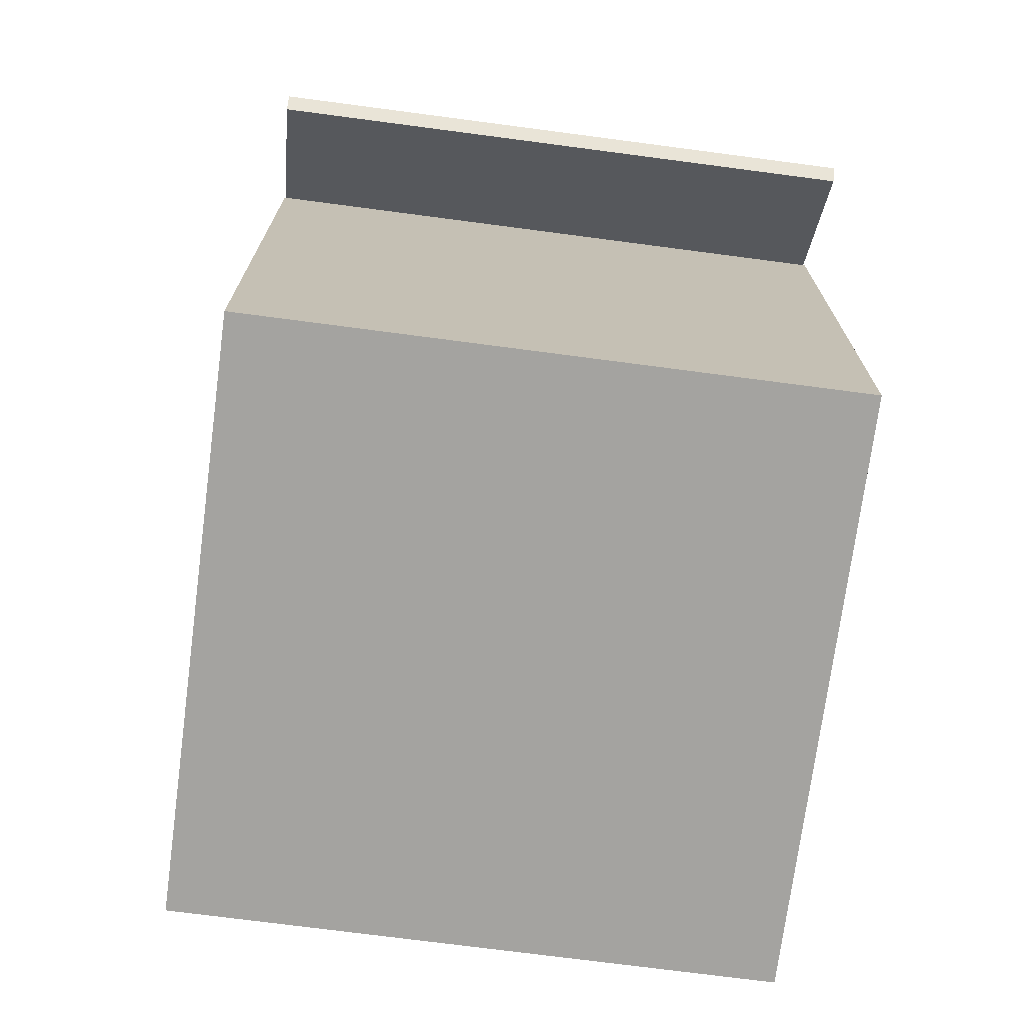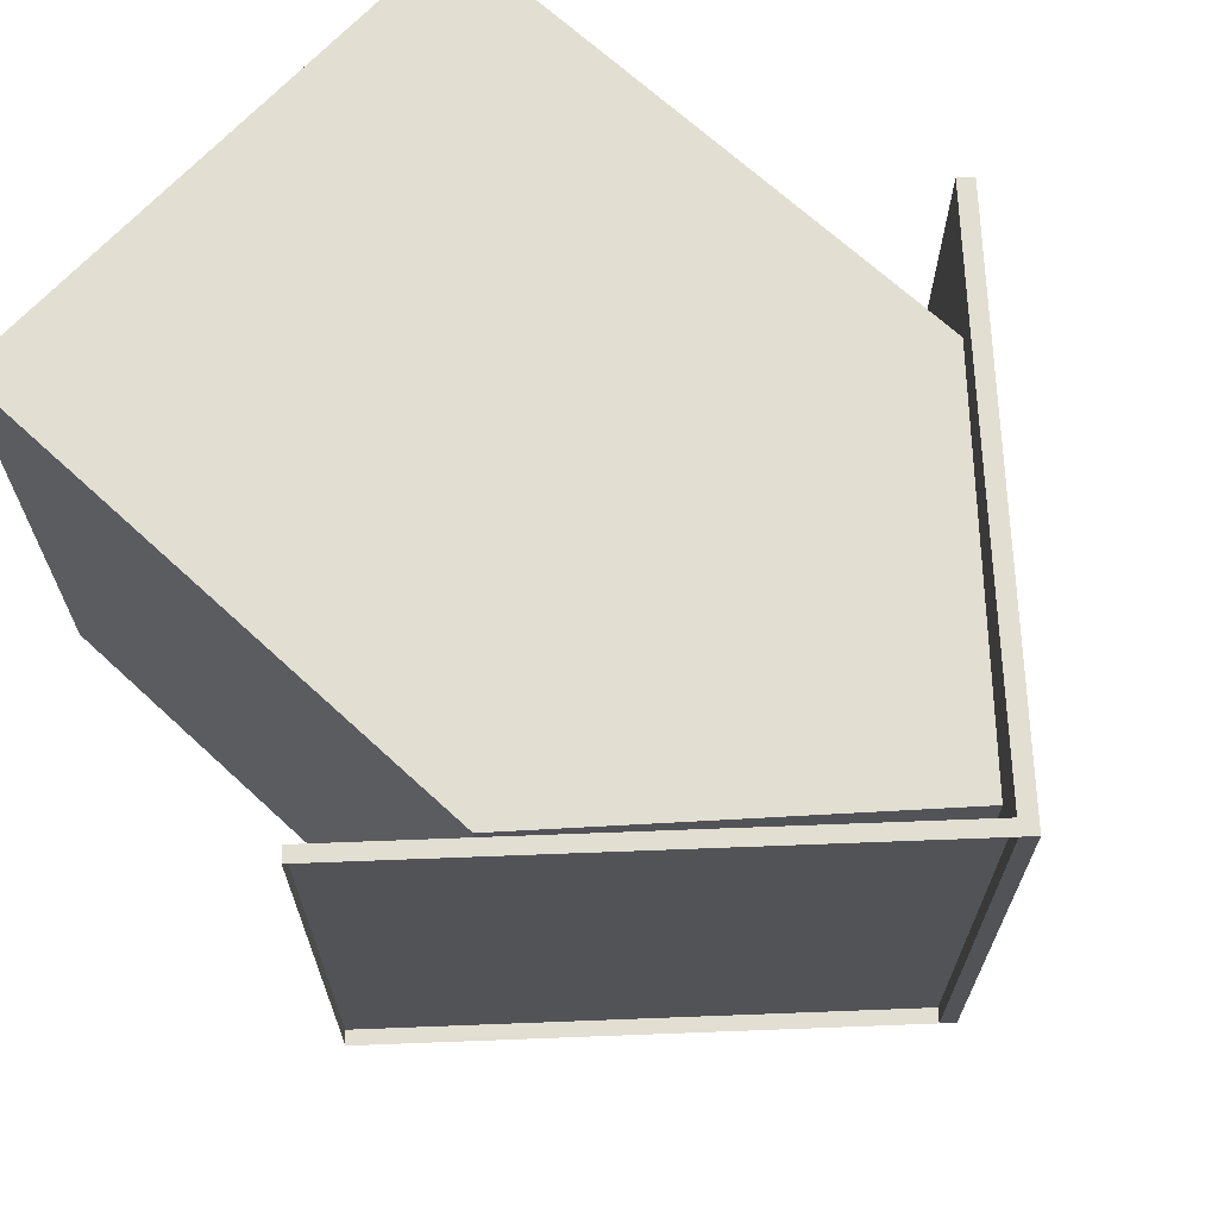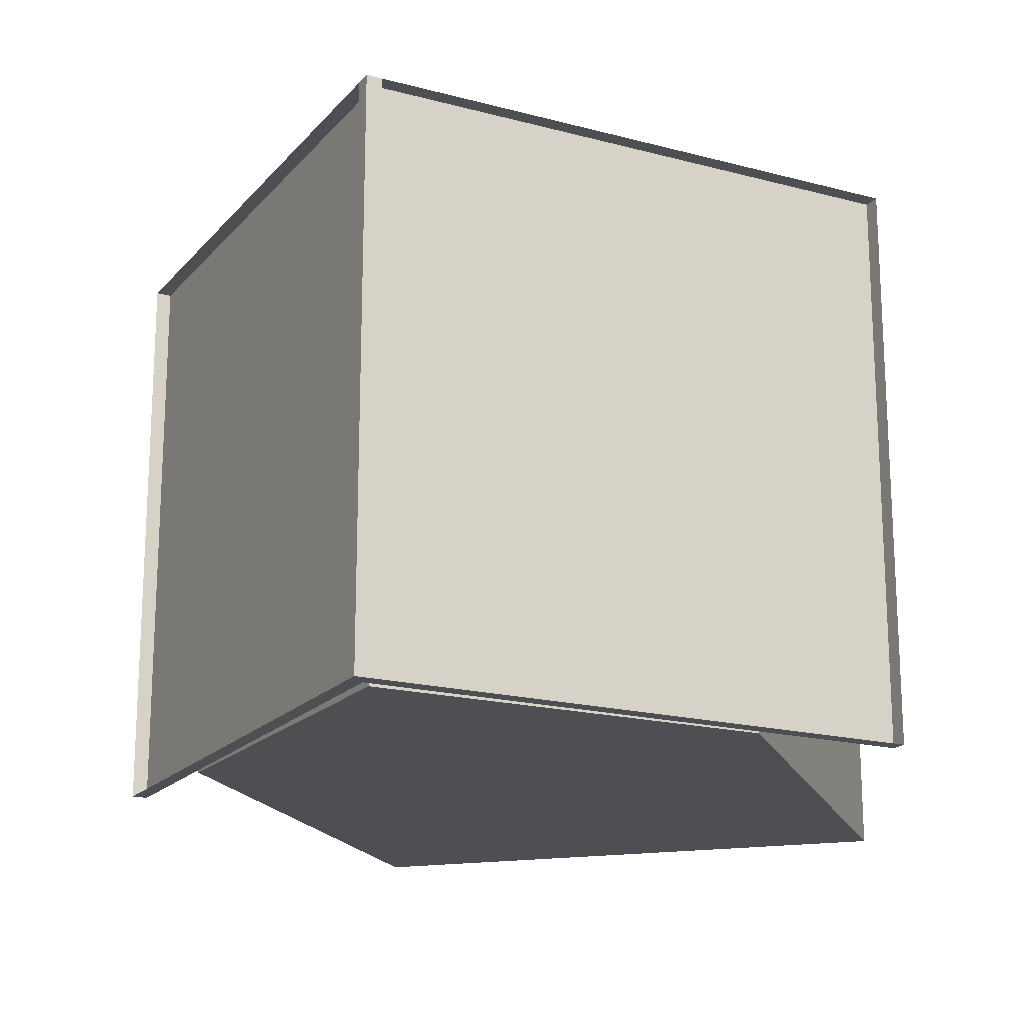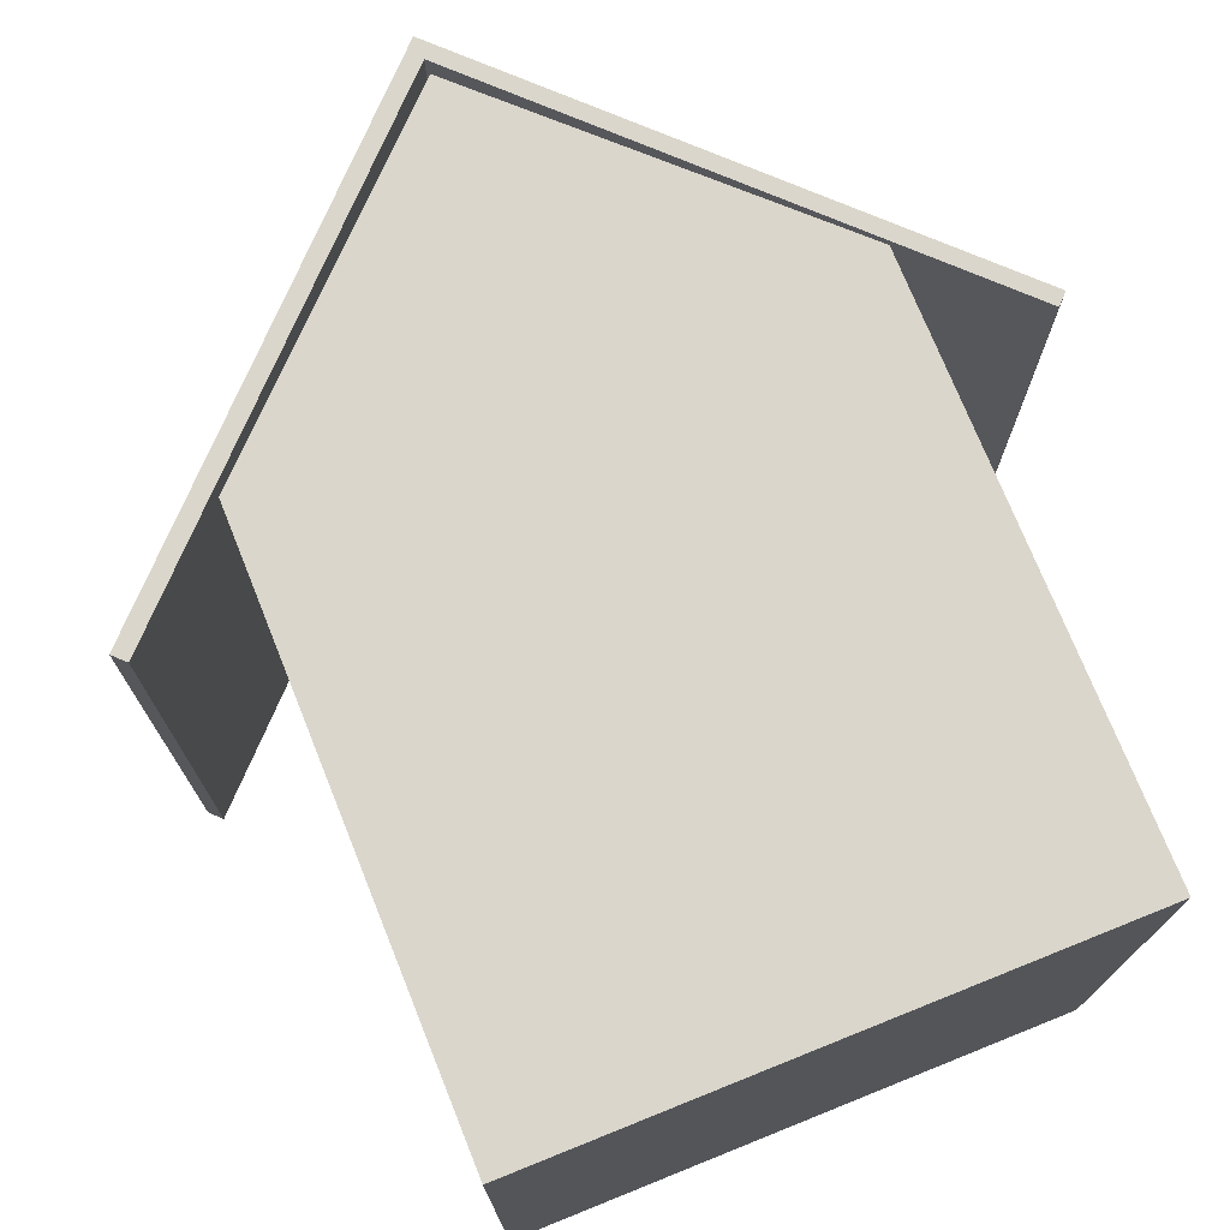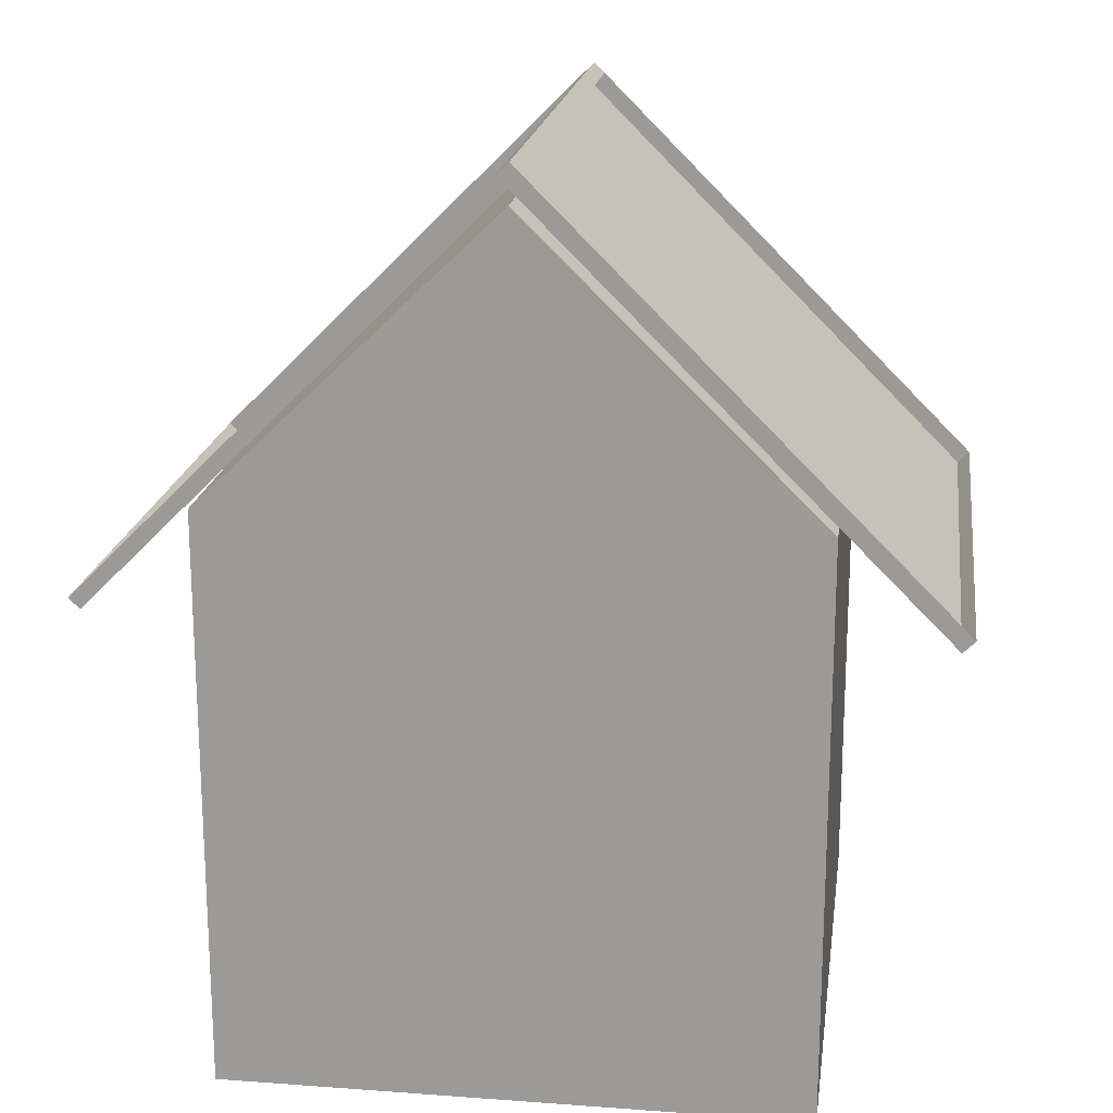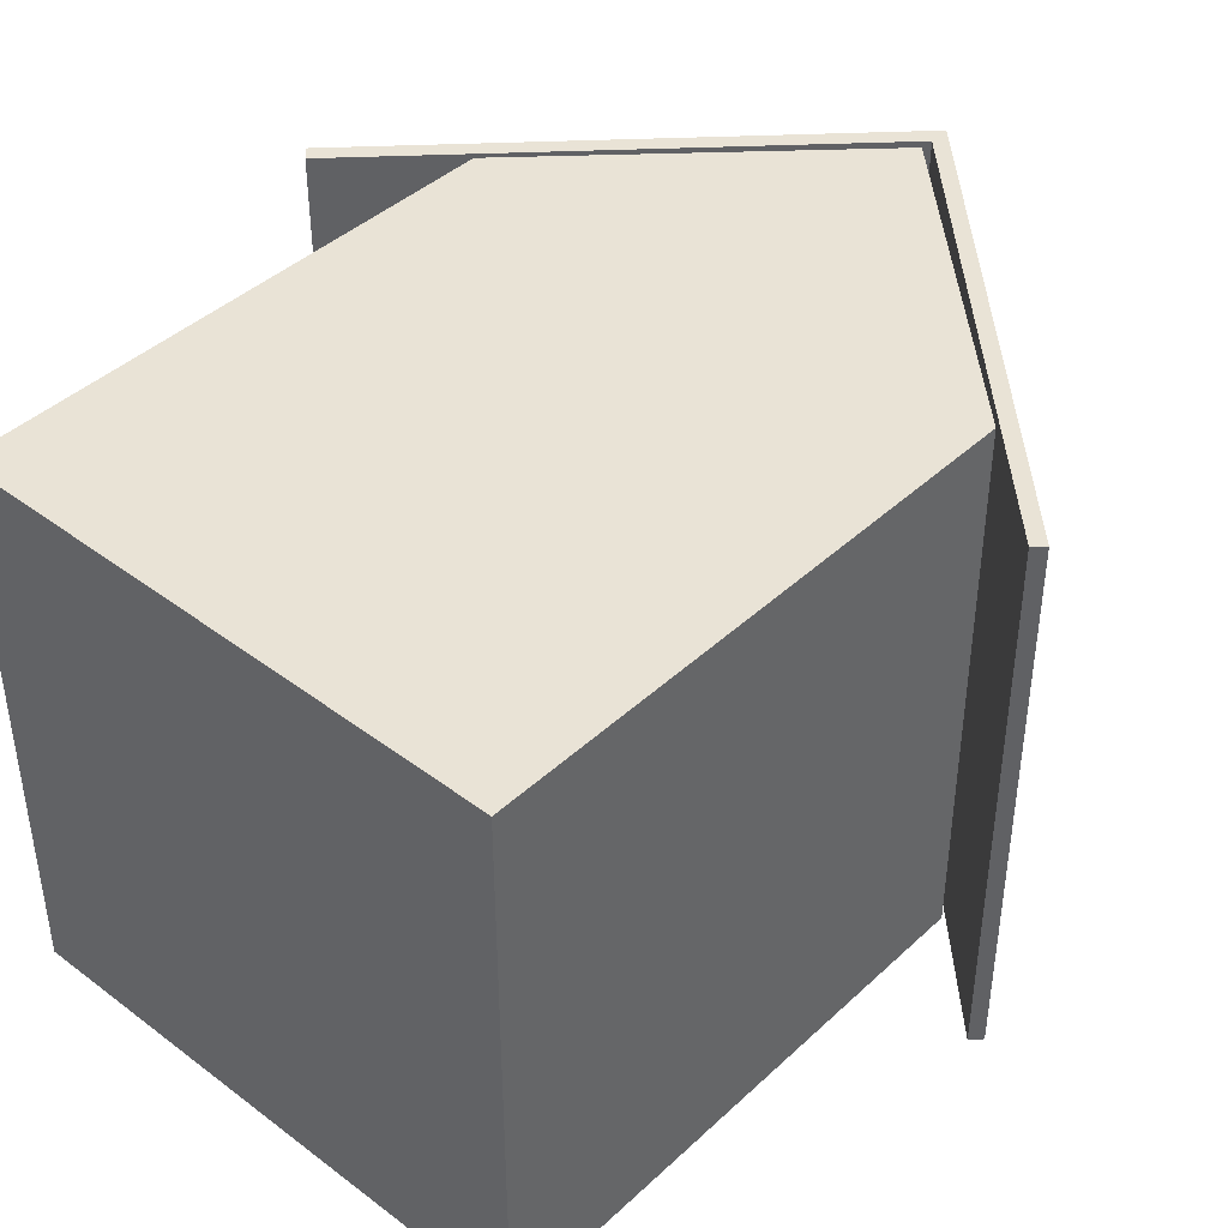
<metadata>
{"format":"obj","ext":"obj","renderer":"f3d","projection":"perspective","resolution":1024,"background":"white","views":[{"elev":-72.8,"azim":-97.5,"up":"+Y"},{"elev":67.8,"azim":132.8,"up":"+Z"},{"elev":-18.2,"azim":-162.4,"up":"+Z"},{"elev":73.9,"azim":-21.9,"up":"+Z"},{"elev":19.0,"azim":-172.1,"up":"+Y"},{"elev":42.0,"azim":42.1,"up":"+Z"}]}
</metadata>
<code>
o Cube.001
v -3.897 5.042 3.717
v -3.897 5.042 -2.14
v 0.1336 9.072 -2.14
v 0.1336 9.072 3.717
v 0.2444 9.183 3.717
v 0.2444 9.183 -2.14
v 4.385 5.042 -2.14
v 4.385 5.042 3.717
v 4.275 4.931 -2.14
v 4.275 4.931 3.717
v -3.776 4.921 3.717
v -3.776 4.921 -2.14
v 0.3652 9.062 3.717
v 0.3652 9.062 -2.14
v -2.651 0.09445 3.717
v -2.651 0.09445 -2.14
v 3.205 0.09445 -2.14
v 3.205 0.09445 3.717
v -2.651 5.951 3.717
v -2.651 5.951 -2.14
v 3.205 5.951 -2.14
v 3.205 5.951 3.717
v 0.2529 8.805 -2.14
v 0.2529 0.09445 -2.14
v 0.2529 8.805 3.717
v 0.2529 0.09445 3.717
f 1 5 13 11
f 6 5 4 3
f 7 6 3 9
f 8 7 9 10
f 10 9 3 4
f 5 8 10 4
f 13 14 12 11
f 6 2 12 14
f 2 1 11 12
f 5 6 14 13
f 19 20 16 15
f 23 21 17 24
f 21 22 18 17
f 25 19 15 26
f 26 24 17 18
f 25 23 20 19
f 20 23 24 16
f 22 25 26 18
f 15 16 24 26
f 22 21 23 25

</code>
